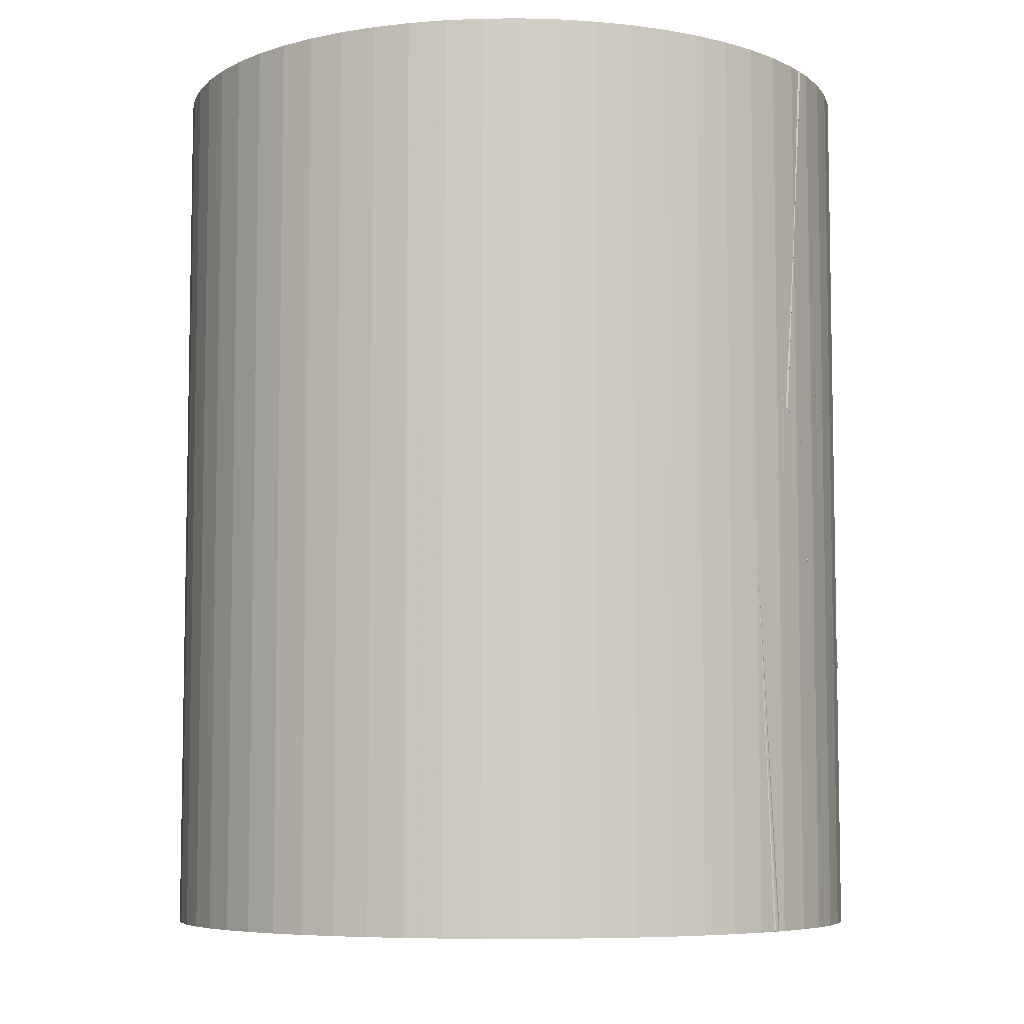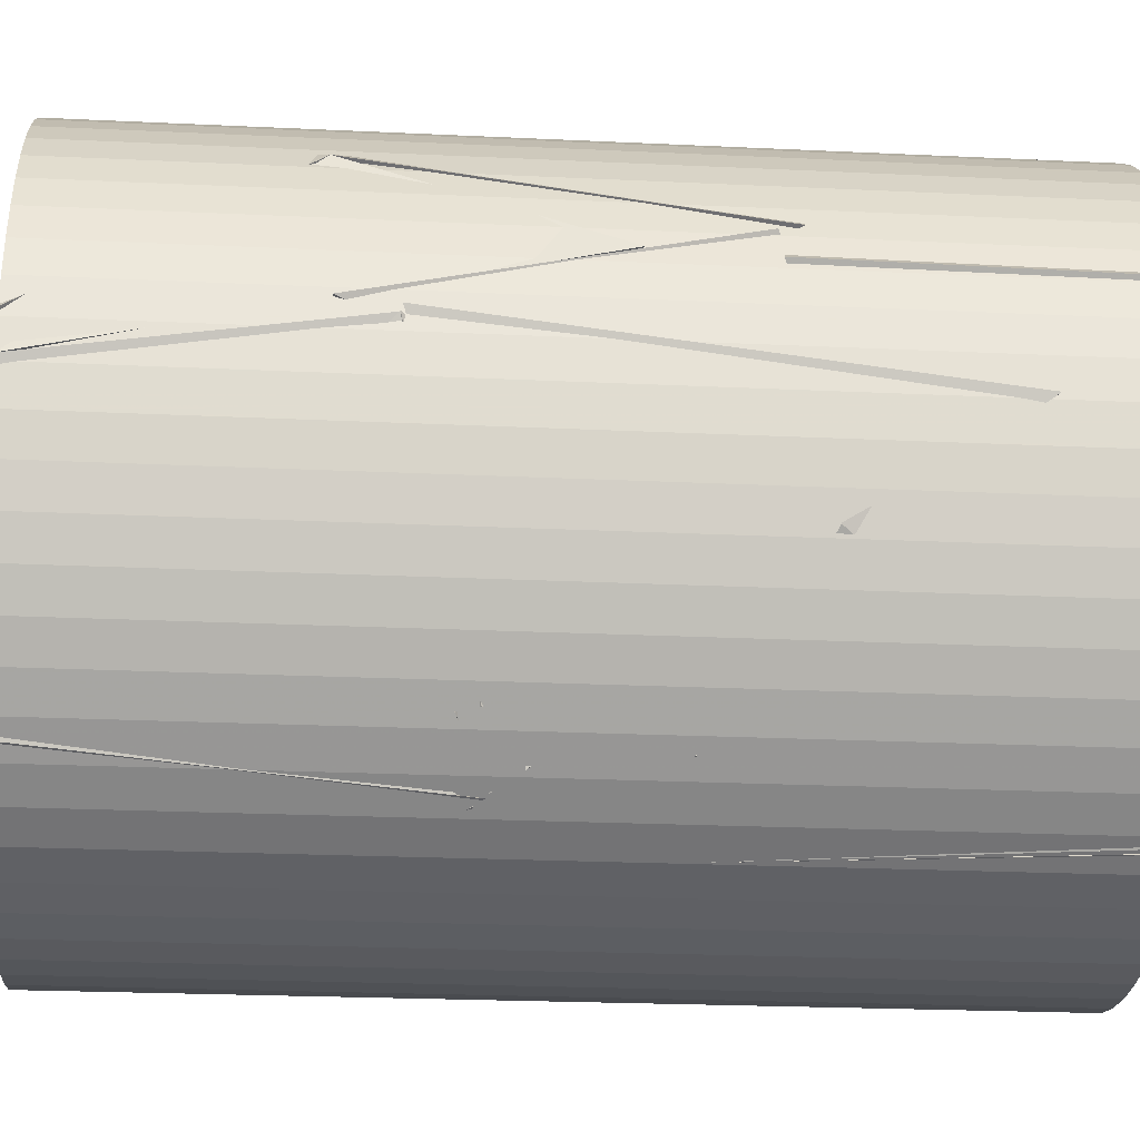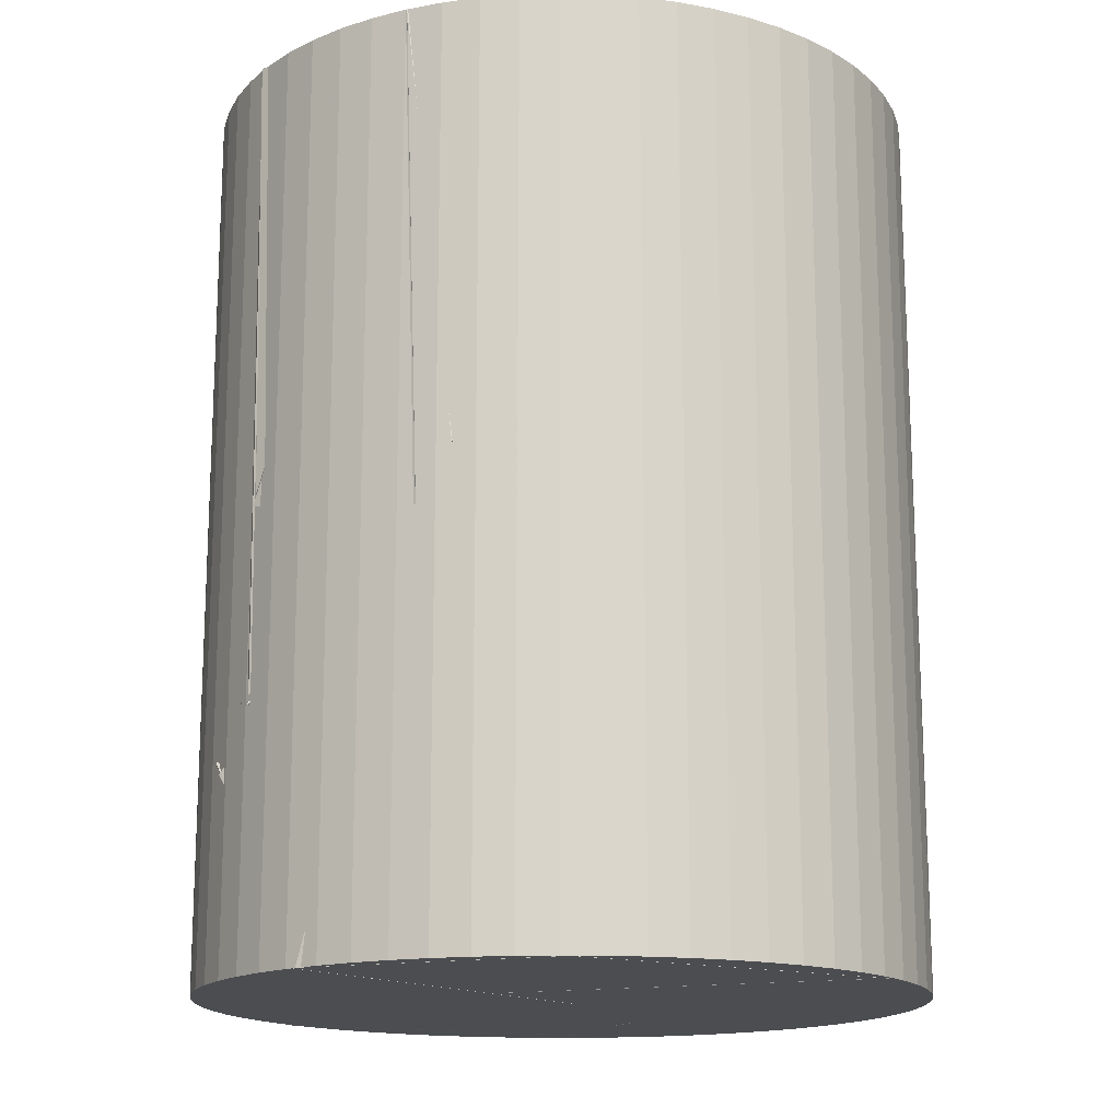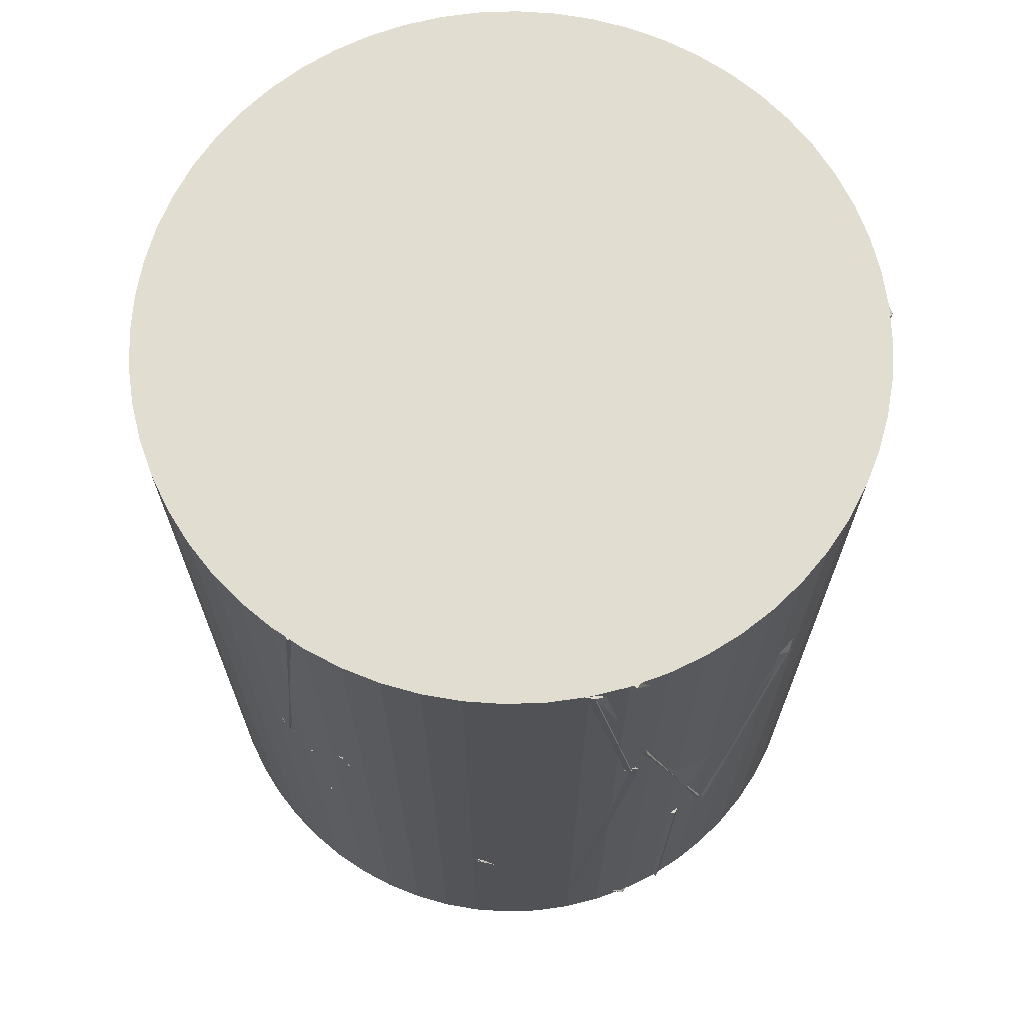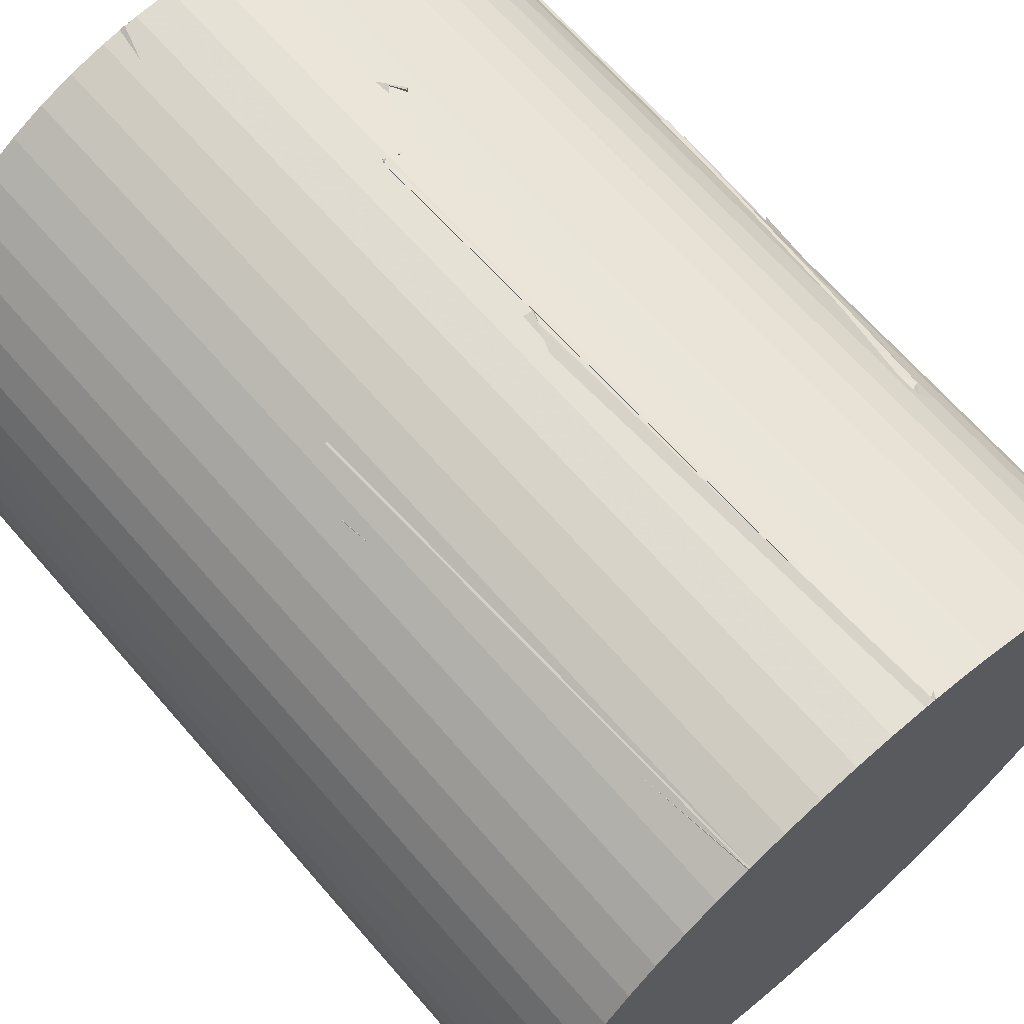
<metadata>
{"format":"obj","ext":"obj","renderer":"f3d","projection":"perspective","resolution":1024,"background":"white","views":[{"elev":-6.8,"azim":-13.6,"up":"+Z"},{"elev":-22.8,"azim":85.3,"up":"+Y"},{"elev":-16.0,"azim":-131.7,"up":"+Z"},{"elev":68.7,"azim":78.9,"up":"+Z"},{"elev":67.0,"azim":-41.0,"up":"+Y"}]}
</metadata>
<code>
v 0.9957 0.1158 1.734
v 0.1158 0.9957 1.734
v 0.7802 0.6294 1.07
v 0.2751 -0.3735 1.734
v 0.1216 0.3923 0.9721
v 0.941 0.3453 0.3989
v 1.002 0.008031 1.734
v -0.1743 0.1238 1.074
v 1.002 0.008031 1.734
v 0.7025 -0.715 1.734
v -0.2127 0.08819 1.088
v 0.9924 0.1413 0.9167
v 0.07247 0.9997 -0.05366
v 0.1891 0.196 0.854
v 0.1007 0.9973 1.324
v 0.07247 0.9997 -0.05366
v 0.1891 0.196 0.854
v 0.9042 0.4327 0.04938
v 0.161 -0.04686 1.376
v 0.06973 0.9999 0.484
v -0.4214 0.9095 1.734
v 0.5106 -0.2175 -0.1774
v 0.986 0.1806 1.054
v -0.1025 0.1452 1.003
v 0.9112 0.4178 0.1093
v 0.07723 0.9994 -0.07828
v 0.5224 -0.1986 -0.1689
v 0.8974 0.396 0.0995
v 0.1809 0.2523 0.7904
v 0.3439 -0.1365 0.08769
v 0.03738 -0.3018 1.421
v 0.9785 0.1384 0.9208
v -0.3954 0.1492 1.032
v 0.5197 -0.1913 -0.1683
v 0.0989 0.3595 1.023
v -0.3026 0.1034 0.898
v 0.5072 -0.2992 -0.1962
v 0.1147 0.9958 -0.065
v 0.9464 0.3303 0.1037
v 0.9502 0.3192 -0.764
v -0.4643 0.8883 0.3564
v 0.1431 0.07532 1.289
v 0.08287 0.9989 0.4542
v 0.2535 0.9698 -0.1985
v 0.2982 -0.09497 -0.02842
v -0.1283 0.9845 -0.772
v 0.9835 0.1935 -0.772
v 0.7714 -0.6401 0.7252
v 0.9919 0.1447 0.9137
v 0.3196 -0.1496 0.1934
v -0.09574 0.3883 0.8115
v -0.5931 0.07467 1.065
v 0.2562 -0.2109 1.734
v 0.04813 -0.2968 1.416
v 0.6276 -0.7816 0.7684
v 0.3905 -0.09992 -0.1198
v -0.00366 -0.06948 -0.772
v -0.1396 0.9926 -0.772
v 0.08313 0.1226 -0.1376
v -0.36 0.0981 1.061
v 0.7632 -0.6499 0.7794
v 0.4126 -0.9135 0.5885
v 0.3299 -0.1431 0.02368
v -0.4485 0.7435 0.5824
v 0.2286 0.9759 -0.2364
v -0.1145 0.9118 -0.7443
v 0.9887 0.1647 0.9089
v 0.6769 -0.7393 0.6279
v 1.002 0.007975 -0.4605
v 0.2649 -0.3086 0.1441
v -0.2783 -0.9629 1.734
v 0.6226 -0.7856 0.7075
v -0.03537 -0.1992 1.734
v -0.3807 0.1227 1.072
v 0.05891 0.1987 -0.191
v -0.3574 -0.5314 0.6169
v 0.4063 -0.8937 0.5746
v -0.9771 0.2236 1.734
v 0.2377 -0.1803 1.734
v -0.5931 0.07467 1.065
v -0.5462 0.8405 0.5109
v -0.981 0.2058 1.655
v -0.08048 0.3639 0.7682
v -0.3574 -0.5313 0.6168
v -0.3138 0.3488 0.9648
v 0.1349 0.332 -0.3384
v -0.7174 0.7001 0.5305
v -0.05296 -0.2545 1.734
v 0.6358 -0.775 0.6936
v -0.3553 0.1075 1.067
v -0.2663 -0.9663 1.718
v 0.04058 -0.07289 -0.6988
v -0.2618 -0.525 0.5678
v 0.1705 0.3701 -0.3869
v 0.7082 -0.7094 0.2807
v -0.9859 0.1811 0.2751
v -0.9807 0.2071 1.653
v -0.6254 0.7833 0.6831
v -0.3352 -0.1643 0.7674
v -0.7412 0.6748 0.5698
v 0.1348 0.3319 -0.3383
v -0.9796 0.2125 0.2866
v 0.9602 -0.2876 0.005781
v 0.5875 -0.8122 -0.772
v -0.02157 -0.08122 -0.7384
v -0.5058 0.8654 0.5354
v -0.7674 0.6449 -0.772
v -0.1526 0.9907 -0.772
v 0.1499 0.2999 -0.4363
v 0.2226 -0.9773 1.242
v 0.6064 -0.7982 0.7325
v -0.2273 -0.9763 0.3392
v -0.3617 0.1118 1.07
v -0.2655 -0.9666 0.16
v -0.9293 0.3757 0.409
v 0.1471 0.3226 -0.3553
v -0.5087 0.8637 0.5237
v -0.9035 0.4341 0.1625
v 0.008674 0.3966 -0.6516
v -0.9701 -0.2522 -0.772
v -0.1343 -0.06468 1.481
v -1.001 -0.05822 0.4086
v -0.9077 -0.4252 1.734
v -0.2914 -0.6103 0.6519
v -0.2614 -0.9545 0.1484
v 0.03448 0.3211 -0.282
v -0.9527 0.1629 0.2716
v -0.8948 -0.4518 0.8879
v -0.3402 -0.1503 1.303
v -0.2237 -0.9771 0.2063
v -0.2651 -0.9667 1.717
v -0.3617 0.1118 1.07
v -0.2273 -0.9763 0.3392
v -0.9082 0.4243 0.2032
v 0.1469 0.3192 -0.3421
v -0.3287 -0.8256 0.1572
v -0.03154 0.1483 -0.772
v -0.8346 0.433 0.1034
v -0.0808 0.2615 -0.772
v -0.5424 -0.2875 0.1309
v -0.1677 0.2113 -0.772
v 0.2586 -0.5185 -0.772
v 0.557 -0.8333 -0.772
v 0.96 -0.2883 0.005077
v 0.0202 -0.08205 -0.7008
v 0.4908 -0.874 0.3246
v 0.4883 -0.8754 0.3725
v 0.03102 -0.1008 -0.6719
v 0.5453 -0.841 -0.772
v -0.8902 -0.4608 0.8772
v -0.2639 -0.967 1.674
v -0.2261 -0.9765 0.2964
v -0.3464 -0.1054 1.358
v 0.3744 -0.5436 -0.772
v -0.2655 -0.9666 0.16
v -0.5689 -0.2853 0.07504
v -0.03996 -0.08976 1.678
v -0.3379 -0.9437 1.59
v -0.9928 -0.1383 0.6829
v -0.8978 -0.4457 -0.772
v -0.8132 0.2913 0.02997
v -0.2651 -0.9667 0.1608
v -0.9215 -0.3944 0.6053
v -0.2655 -0.9666 0.16
v 0.377 -0.5441 -0.772
v -0.2123 -0.9796 -0.772
v -0.009228 0.9971 -0.7716
v -0.009228 0.9971 1.734
v 0.09555 0.9916 -0.7716
v 0.09555 0.9916 1.734
v 0.1992 0.9752 -0.7716
v 0.1992 0.9752 1.734
v 0.3005 0.948 -0.7716
v 0.3005 0.948 1.734
v 0.3985 0.9104 -0.7716
v 0.3985 0.9104 1.734
v 0.492 0.8628 -0.7716
v 0.492 0.8628 1.734
v 0.58 0.8057 -0.7716
v 0.58 0.8057 1.734
v 0.6615 0.7396 -0.7716
v 0.6615 0.7396 1.734
v 0.7357 0.6655 -0.7716
v 0.7357 0.6655 1.734
v 0.8017 0.5839 -0.7716
v 0.8017 0.5839 1.734
v 0.8589 0.4959 -0.7716
v 0.8589 0.4959 1.734
v 0.9065 0.4024 -0.7716
v 0.9065 0.4024 1.734
v 0.9441 0.3045 -0.7716
v 0.9441 0.3045 1.734
v 0.9712 0.2031 -0.7716
v 0.9712 0.2031 1.734
v 0.9877 0.09952 -0.7716
v 0.9877 0.09952 1.734
v 0.9931 -0.005261 -0.7716
v 0.9931 -0.005261 1.734
v 0.9877 -0.11 -0.7716
v 0.9877 -0.11 1.734
v 0.9712 -0.2137 -0.7716
v 0.9712 -0.2137 1.734
v 0.9441 -0.315 -0.7716
v 0.9441 -0.315 1.734
v 0.9065 -0.413 -0.7716
v 0.9065 -0.413 1.734
v 0.8589 -0.5064 -0.7716
v 0.8589 -0.5064 1.734
v 0.8017 -0.5944 -0.7716
v 0.8017 -0.5944 1.734
v 0.7357 -0.676 -0.7716
v 0.7357 -0.676 1.734
v 0.6615 -0.7502 -0.7716
v 0.6615 -0.7502 1.734
v 0.58 -0.8162 -0.7716
v 0.58 -0.8162 1.734
v 0.492 -0.8733 -0.7716
v 0.492 -0.8733 1.734
v 0.3985 -0.921 -0.7716
v 0.3985 -0.921 1.734
v 0.3005 -0.9586 -0.7716
v 0.3005 -0.9586 1.734
v 0.1992 -0.9857 -0.7716
v 0.1992 -0.9857 1.734
v 0.09555 -1.002 -0.7716
v 0.09555 -1.002 1.734
v -0.009228 -1.008 -0.7716
v -0.009228 -1.008 1.734
v -0.114 -1.002 -0.7716
v -0.114 -1.002 1.734
v -0.2176 -0.9857 -0.7716
v -0.2176 -0.9857 1.734
v -0.319 -0.9586 -0.7716
v -0.319 -0.9586 1.734
v -0.4169 -0.921 -0.7716
v -0.4169 -0.921 1.734
v -0.5104 -0.8733 -0.7716
v -0.5104 -0.8733 1.734
v -0.5984 -0.8162 -0.7716
v -0.5984 -0.8162 1.734
v -0.6799 -0.7502 -0.7716
v -0.6799 -0.7502 1.734
v -0.7541 -0.676 -0.7716
v -0.7541 -0.676 1.734
v -0.8202 -0.5944 -0.7716
v -0.8202 -0.5944 1.734
v -0.8773 -0.5064 -0.7716
v -0.8773 -0.5064 1.734
v -0.9249 -0.413 -0.7716
v -0.9249 -0.413 1.734
v -0.9625 -0.315 -0.7716
v -0.9625 -0.315 1.734
v -0.9897 -0.2137 -0.7716
v -0.9897 -0.2137 1.734
v -1.006 -0.11 -0.7716
v -1.006 -0.11 1.734
v -1.012 -0.005261 -0.7716
v -1.012 -0.005261 1.734
v -1.006 0.09952 -0.7716
v -1.006 0.09952 1.734
v -0.9897 0.2031 -0.7716
v -0.9897 0.2031 1.734
v -0.9625 0.3045 -0.7716
v -0.9625 0.3045 1.734
v -0.9249 0.4024 -0.7716
v -0.9249 0.4024 1.734
v -0.8773 0.4959 -0.7716
v -0.8773 0.4959 1.734
v -0.8202 0.5839 -0.7716
v -0.8202 0.5839 1.734
v -0.7541 0.6655 -0.7716
v -0.7541 0.6655 1.734
v -0.6799 0.7396 -0.7716
v -0.6799 0.7396 1.734
v -0.5984 0.8057 -0.7716
v -0.5984 0.8057 1.734
v -0.5104 0.8628 -0.7716
v -0.5104 0.8628 1.734
v -0.4169 0.9104 -0.7716
v -0.4169 0.9104 1.734
v -0.319 0.948 -0.7716
v -0.319 0.948 1.734
v -0.2176 0.9752 -0.7716
v -0.2176 0.9752 1.734
v -0.114 0.9916 -0.7716
v -0.114 0.9916 1.734
f 1 2 3
f 1 4 2
f 1 3 4
f 2 4 3
f 4 5 2
f 4 3 5
f 4 2 3
f 5 3 2
f 3 6 7
f 3 8 6
f 3 7 8
f 6 8 7
f 9 10 11
f 9 12 10
f 9 11 12
f 10 12 11
f 13 3 14
f 13 15 3
f 13 14 15
f 3 15 14
f 3 16 17
f 3 18 16
f 3 17 18
f 16 18 17
f 19 2 20
f 19 21 2
f 19 20 21
f 2 21 20
f 22 23 24
f 22 25 23
f 22 24 25
f 23 25 24
f 26 27 28
f 26 29 27
f 26 28 29
f 27 29 28
f 30 31 32
f 30 33 31
f 30 32 33
f 31 33 32
f 34 35 36
f 34 26 35
f 34 36 26
f 35 26 36
f 37 38 39
f 37 40 38
f 37 39 40
f 38 40 39
f 41 21 42
f 41 43 21
f 41 42 43
f 21 43 42
f 44 45 46
f 44 47 45
f 44 46 47
f 45 47 46
f 48 49 50
f 48 31 49
f 48 50 31
f 49 31 50
f 51 52 21
f 51 53 52
f 51 21 53
f 52 53 21
f 54 49 10
f 54 55 49
f 54 10 55
f 49 55 10
f 56 57 47
f 56 58 57
f 56 47 58
f 57 58 47
f 59 60 61
f 59 62 60
f 59 61 62
f 60 62 61
f 63 64 65
f 63 66 64
f 63 65 66
f 64 66 65
f 67 68 69
f 67 70 68
f 67 69 70
f 68 70 69
f 71 72 73
f 71 10 72
f 71 73 10
f 72 10 73
f 74 75 76
f 74 77 75
f 74 76 77
f 75 77 76
f 78 79 21
f 78 80 79
f 78 21 80
f 79 80 21
f 81 82 83
f 81 21 82
f 81 83 21
f 82 21 83
f 84 85 86
f 84 87 85
f 84 86 87
f 85 87 86
f 88 89 90
f 88 91 89
f 88 90 91
f 89 91 90
f 92 93 94
f 92 95 93
f 92 94 95
f 93 95 94
f 96 97 98
f 96 99 97
f 96 98 99
f 97 99 98
f 100 101 102
f 100 76 101
f 100 102 76
f 101 76 102
f 103 104 105
f 103 47 104
f 103 105 47
f 104 47 105
f 106 107 108
f 106 109 107
f 106 108 109
f 107 109 108
f 110 111 112
f 110 113 111
f 110 112 113
f 111 113 112
f 93 114 92
f 93 95 114
f 93 92 95
f 114 95 92
f 107 115 116
f 107 117 115
f 107 116 117
f 115 117 116
f 118 119 120
f 118 107 119
f 118 120 107
f 119 107 120
f 121 122 78
f 121 123 122
f 121 78 123
f 122 123 78
f 124 102 125
f 124 126 102
f 124 125 126
f 102 126 125
f 127 128 129
f 127 130 128
f 127 129 130
f 128 130 129
f 131 132 110
f 131 133 132
f 131 110 133
f 132 133 110
f 134 135 136
f 134 137 135
f 134 136 137
f 135 137 136
f 120 138 139
f 120 140 138
f 120 139 140
f 138 140 139
f 140 141 120
f 140 142 141
f 140 120 142
f 141 142 120
f 143 144 145
f 143 146 144
f 143 145 146
f 144 146 145
f 147 148 114
f 147 149 148
f 147 114 149
f 148 149 114
f 150 151 152
f 150 153 151
f 150 152 153
f 151 153 152
f 154 155 120
f 154 156 155
f 154 120 156
f 155 156 120
f 157 123 158
f 157 159 123
f 157 158 159
f 123 159 158
f 160 161 162
f 160 163 161
f 160 162 163
f 161 163 162
f 164 120 165
f 164 166 120
f 164 165 166
f 120 166 165
f 167 168 170 169
f 169 170 172 171
f 171 172 174 173
f 173 174 176 175
f 175 176 178 177
f 177 178 180 179
f 179 180 182 181
f 181 182 184 183
f 183 184 186 185
f 185 186 188 187
f 187 188 190 189
f 189 190 192 191
f 191 192 194 193
f 193 194 196 195
f 195 196 198 197
f 197 198 200 199
f 199 200 202 201
f 201 202 204 203
f 203 204 206 205
f 205 206 208 207
f 207 208 210 209
f 209 210 212 211
f 211 212 214 213
f 213 214 216 215
f 215 216 218 217
f 217 218 220 219
f 219 220 222 221
f 221 222 224 223
f 223 224 226 225
f 225 226 228 227
f 227 228 230 229
f 229 230 232 231
f 231 232 234 233
f 233 234 236 235
f 235 236 238 237
f 237 238 240 239
f 239 240 242 241
f 241 242 244 243
f 243 244 246 245
f 245 246 248 247
f 247 248 250 249
f 249 250 252 251
f 251 252 254 253
f 253 254 256 255
f 255 256 258 257
f 257 258 260 259
f 259 260 262 261
f 261 262 264 263
f 263 264 266 265
f 265 266 268 267
f 267 268 270 269
f 269 270 272 271
f 271 272 274 273
f 273 274 276 275
f 275 276 278 277
f 277 278 280 279
f 279 280 282 281
f 281 282 284 283
f 283 284 286 285
f 285 286 168 167
f 167 169 171 173 175 177 179 181 183 185 187 189 191 193 195 197 199 201 203 205 207 209 211 213 215 217 219 221 223 225 227 229 231 233 235 237 239 241 243 245 247 249 251 253 255 257 259 261 263 265 267 269 271 273 275 277 279 281 283 285
f 286 284 282 280 278 276 274 272 270 268 266 264 262 260 258 256 254 252 250 248 246 244 242 240 238 236 234 232 230 228 226 224 222 220 218 216 214 212 210 208 206 204 202 200 198 196 194 192 190 188 186 184 182 180 178 176 174 172 170 168

</code>
